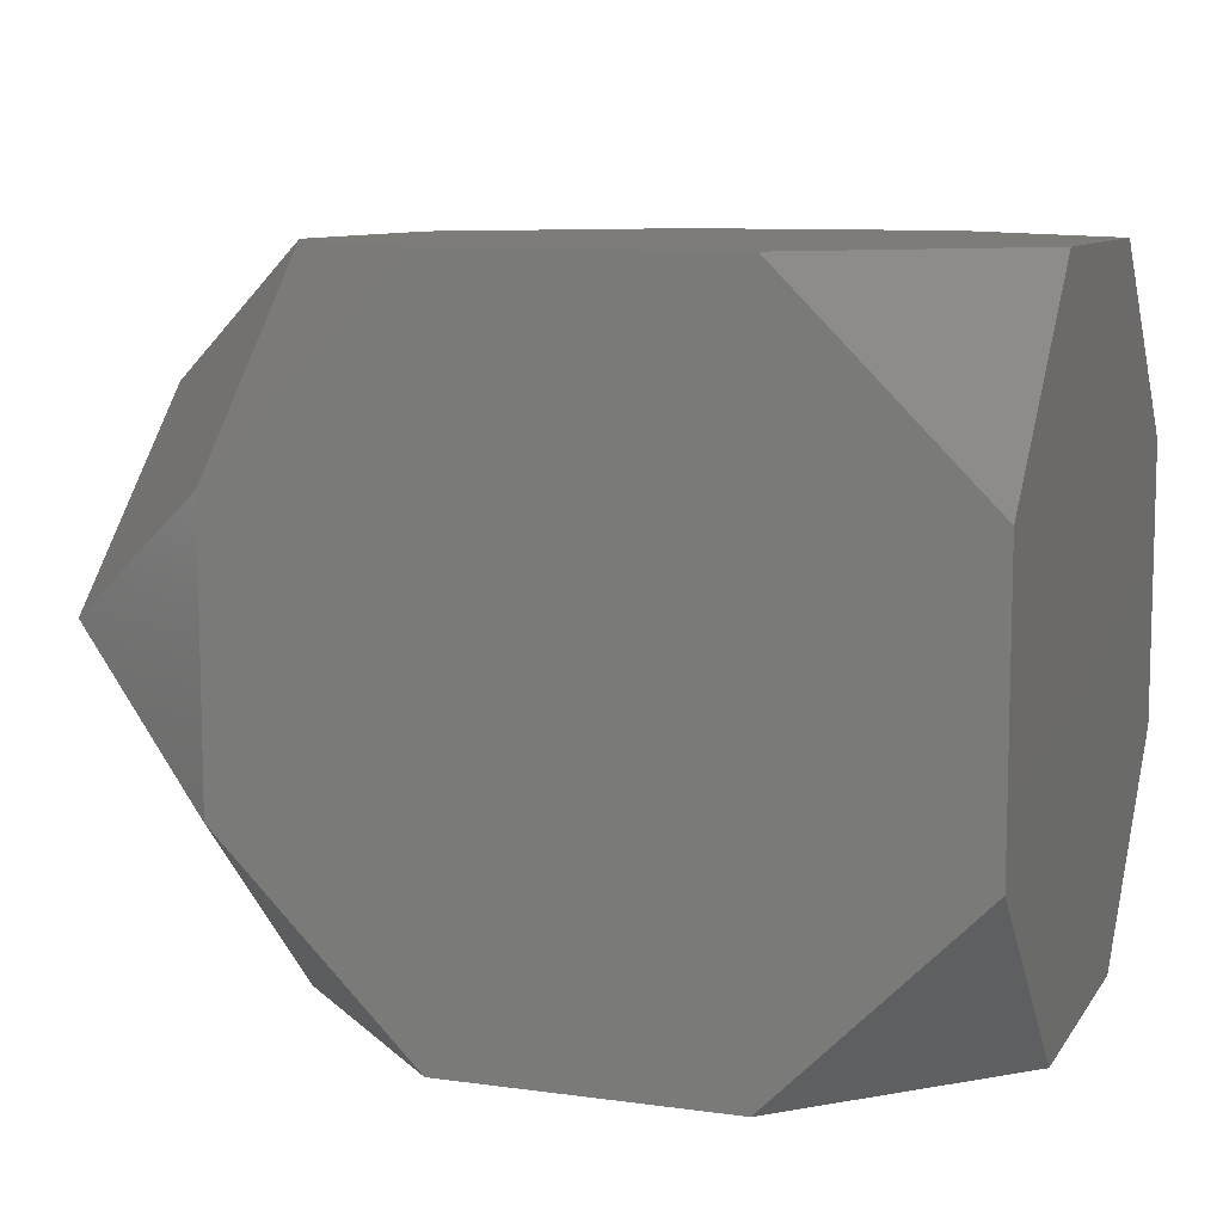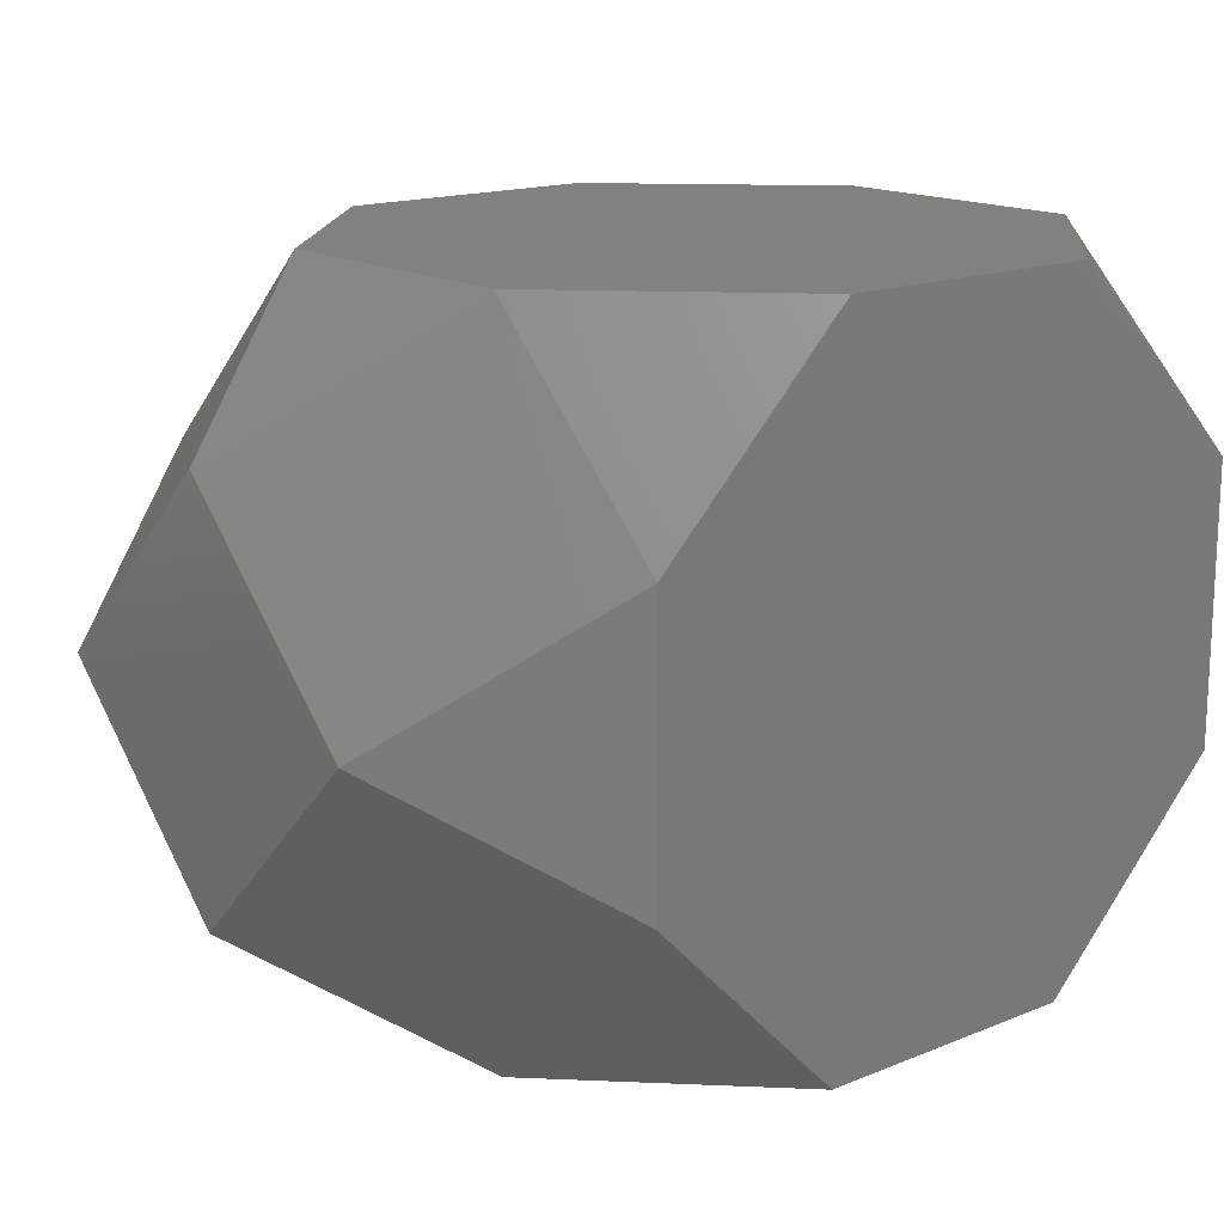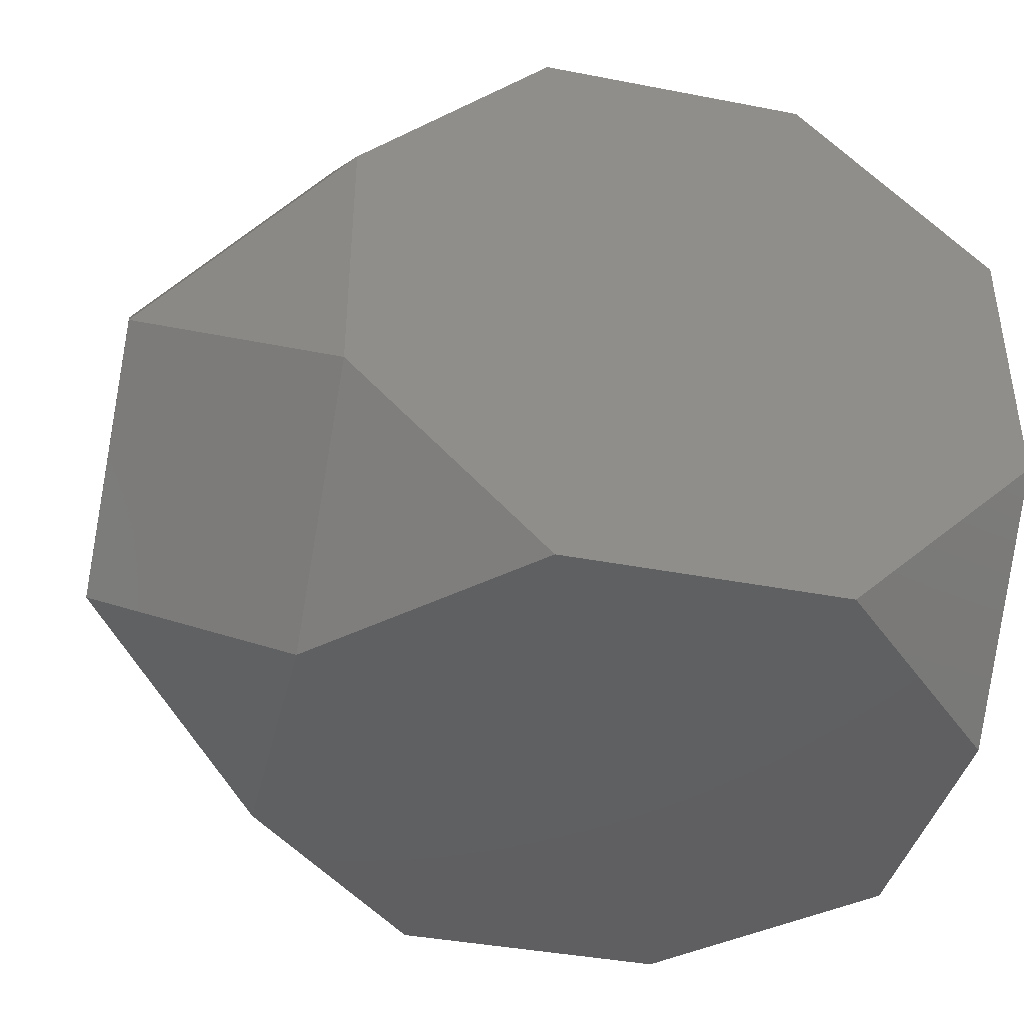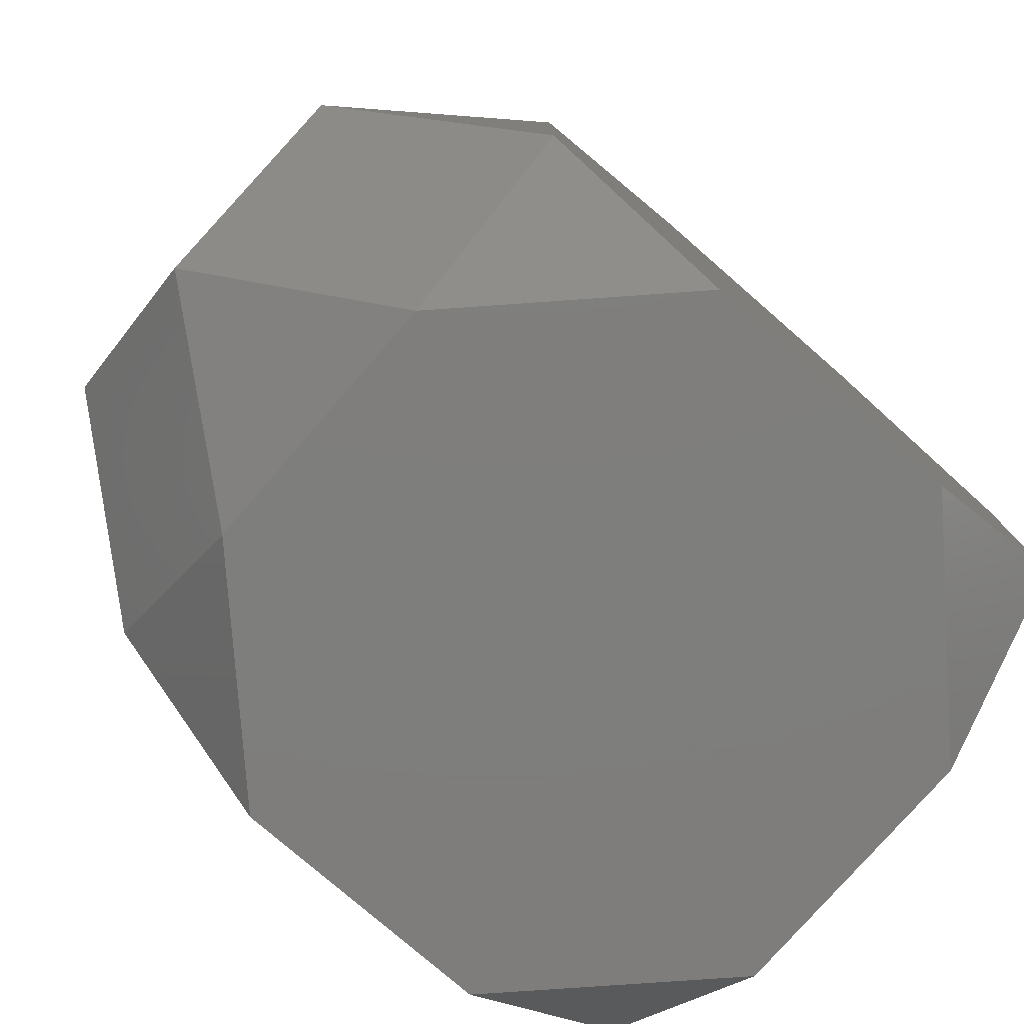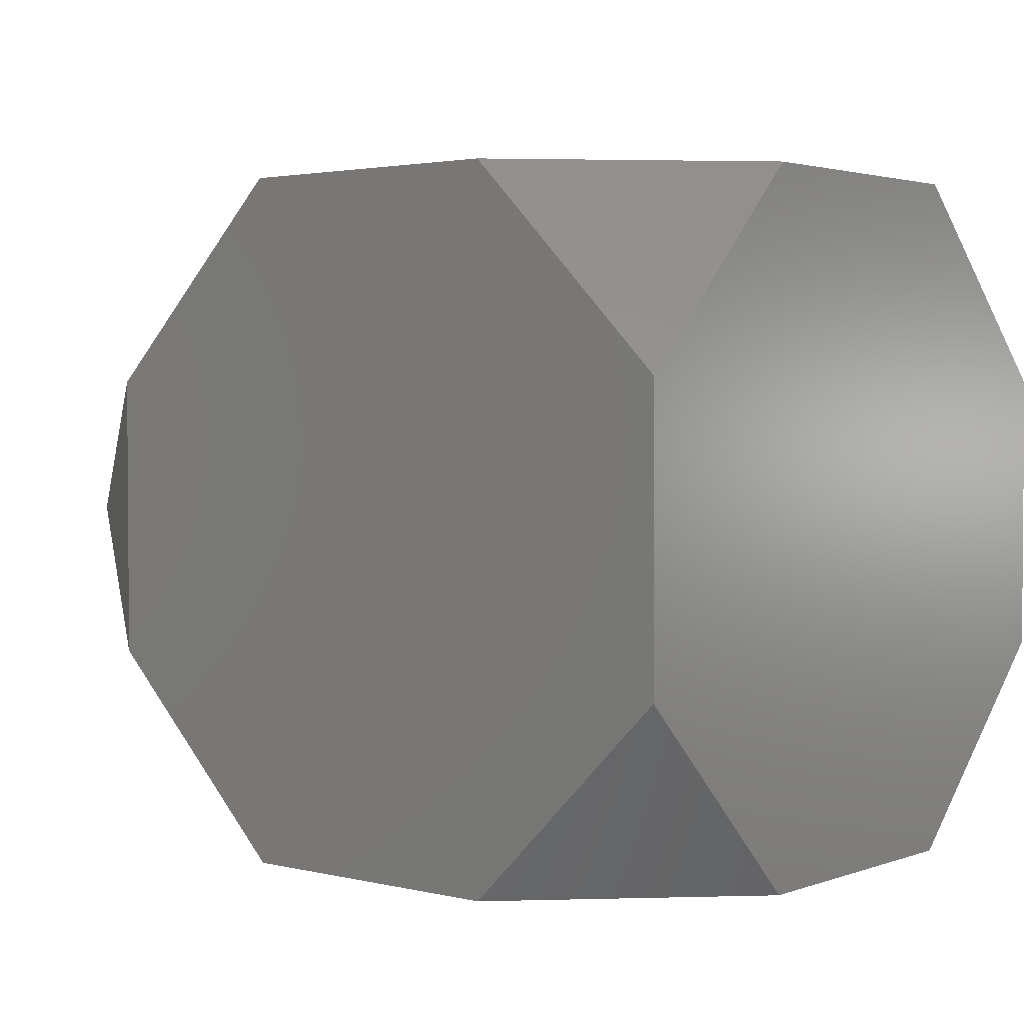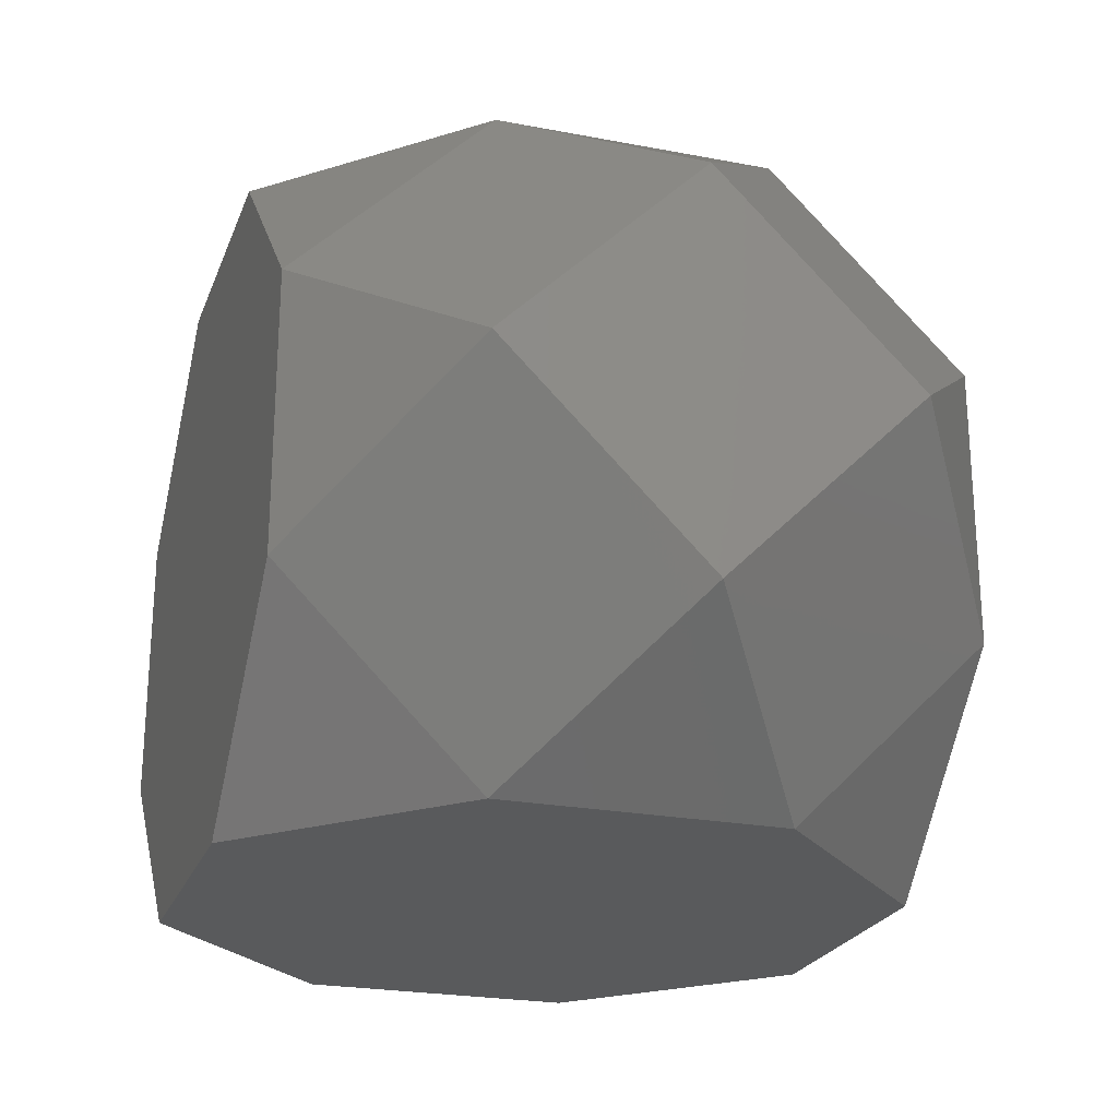
<metadata>
{"format":"stl","ext":"stl","renderer":"f3d","projection":"perspective","resolution":1024,"background":"white","views":[{"elev":9.3,"azim":-160.1,"up":"+Z"},{"elev":15.9,"azim":140.0,"up":"+Z"},{"elev":-40.5,"azim":166.7,"up":"+Y"},{"elev":-77.8,"azim":139.0,"up":"+Z"},{"elev":2.6,"azim":-140.4,"up":"+Y"},{"elev":-23.5,"azim":72.2,"up":"+Y"}]}
</metadata>
<code>
# stl→obj: 28 verts, 52 faces
v 83.09 0 35.81
v 83.09 0 -35.81
v 83.09 35.81 0
v 83.09 -35.81 0
v 47.28 25.32 61.13
v 47.28 61.13 25.32
v 47.28 -25.32 61.13
v 47.28 -61.13 25.32
v 47.28 -61.13 -25.32
v 47.28 -25.32 -61.13
v 47.28 25.32 -61.13
v 47.28 61.13 -25.32
v 11.47 -61.13 -61.13
v 11.47 61.13 -61.13
v -39.17 -61.13 -61.13
v -39.17 61.13 -61.13
v -74.98 -25.32 -61.13
v -74.98 25.32 -61.13
v -39.17 61.13 61.13
v 11.47 61.13 61.13
v -74.98 61.13 25.32
v -74.98 61.13 -25.32
v 11.47 -61.13 61.13
v -39.17 -61.13 61.13
v -74.98 25.32 61.13
v -74.98 -25.32 61.13
v -74.98 -61.13 25.32
v -74.98 -61.13 -25.32
f 1 2 3
f 2 1 4
f 5 3 6
f 3 5 1
f 1 5 7
f 7 4 1
f 4 7 8
f 4 8 9
f 4 10 2
f 10 4 9
f 2 10 11
f 3 11 12
f 11 3 2
f 3 12 6
f 13 11 10
f 13 14 11
f 15 14 13
f 15 16 14
f 17 16 15
f 16 17 18
f 6 19 20
f 6 21 19
f 12 21 6
f 12 22 21
f 14 22 12
f 22 14 16
f 20 7 5
f 20 23 7
f 19 23 20
f 19 24 23
f 25 24 19
f 24 25 26
f 27 23 24
f 27 8 23
f 28 8 27
f 28 9 8
f 15 9 28
f 9 15 13
f 18 21 22
f 18 25 21
f 17 25 18
f 17 26 25
f 28 26 17
f 26 28 27
f 9 13 10
f 28 17 15
f 7 23 8
f 26 27 24
f 6 20 5
f 21 25 19
f 11 14 12
f 18 22 16

</code>
